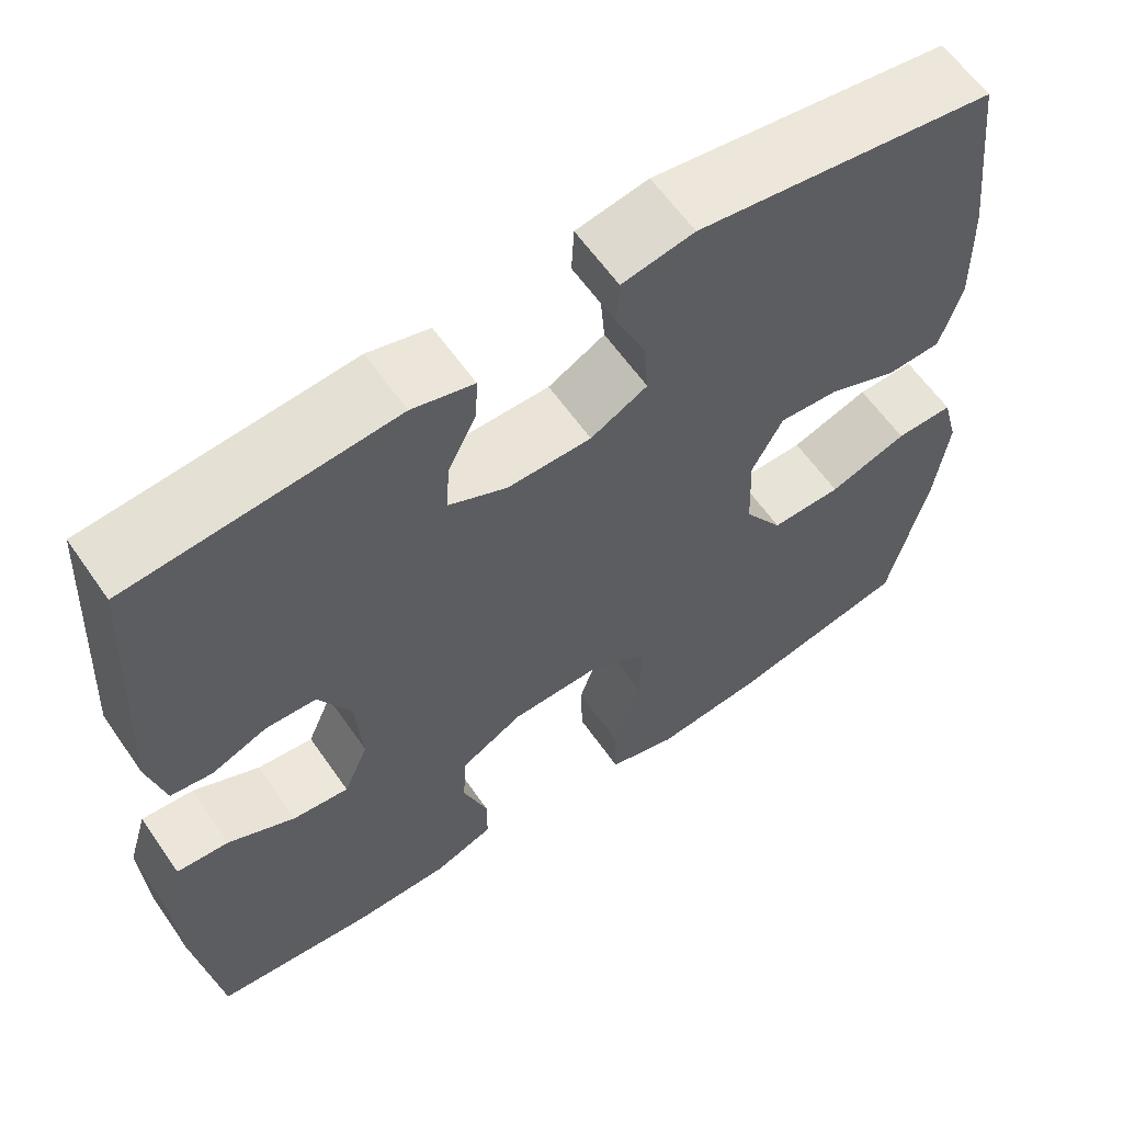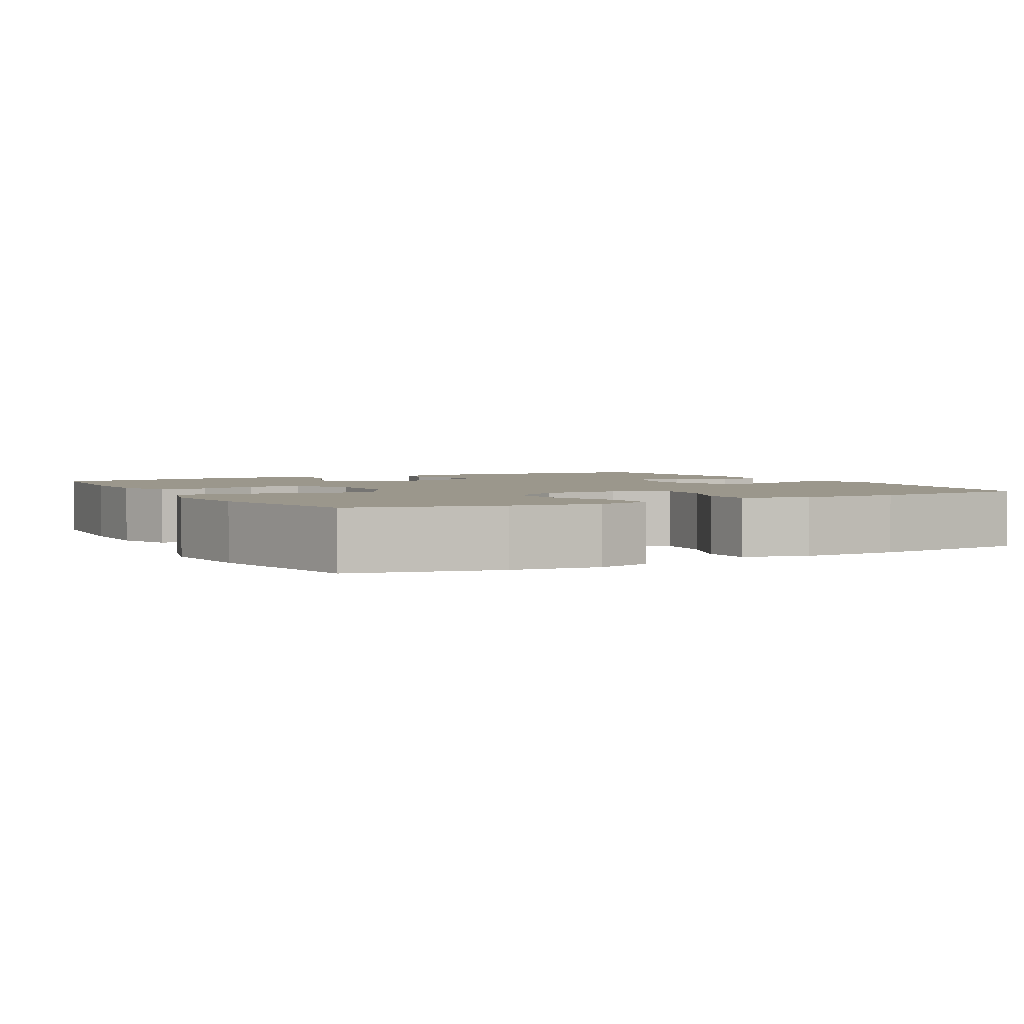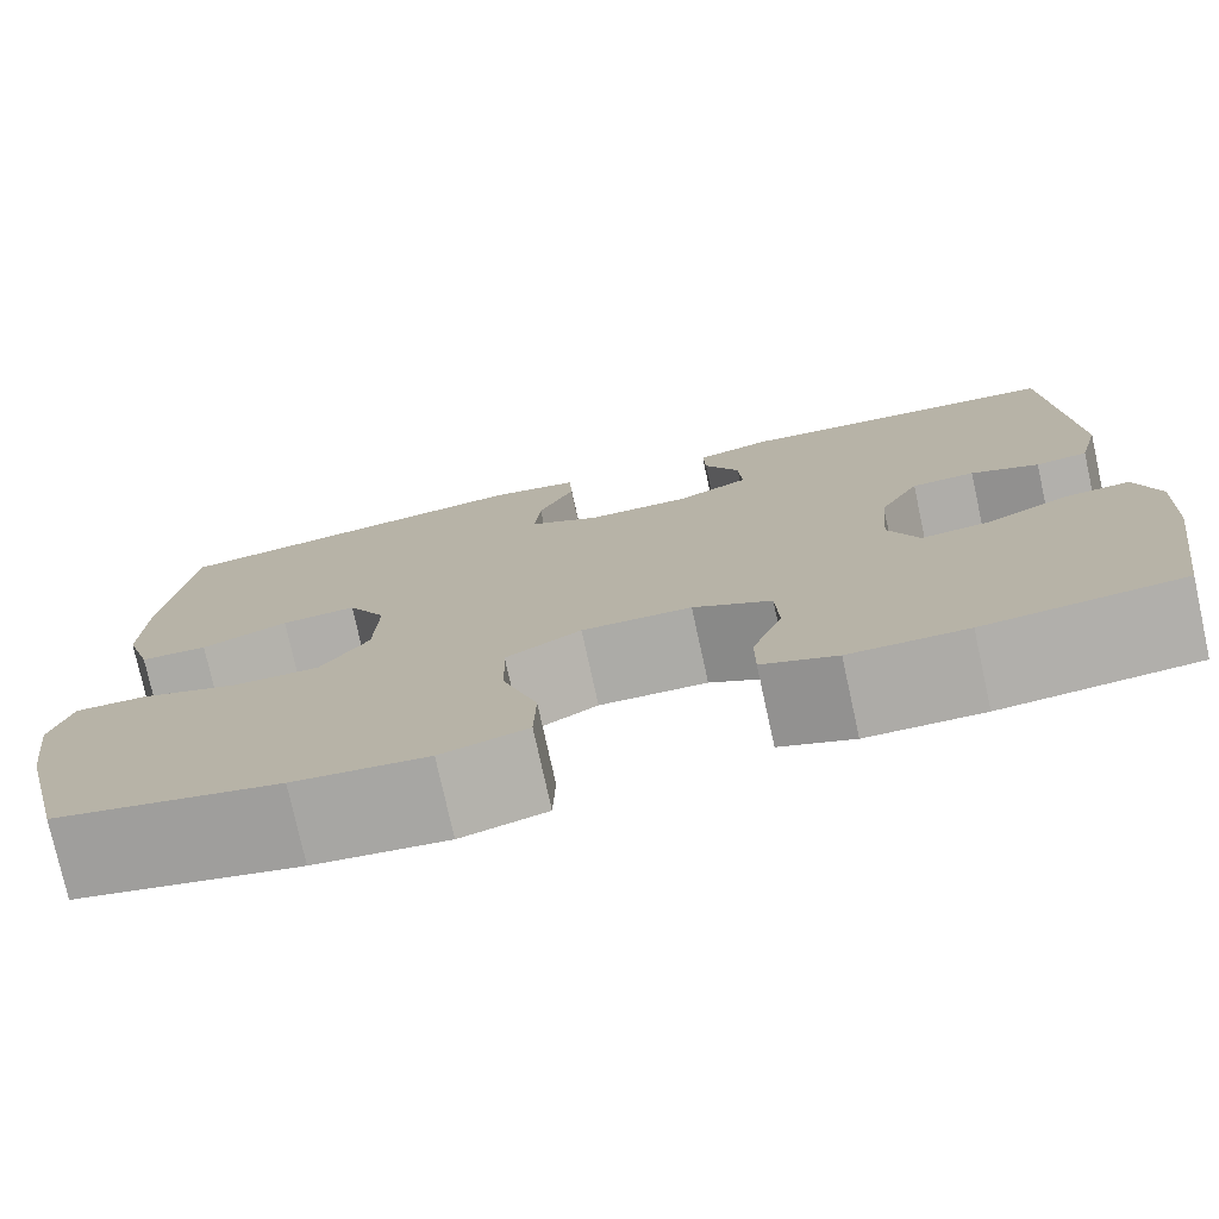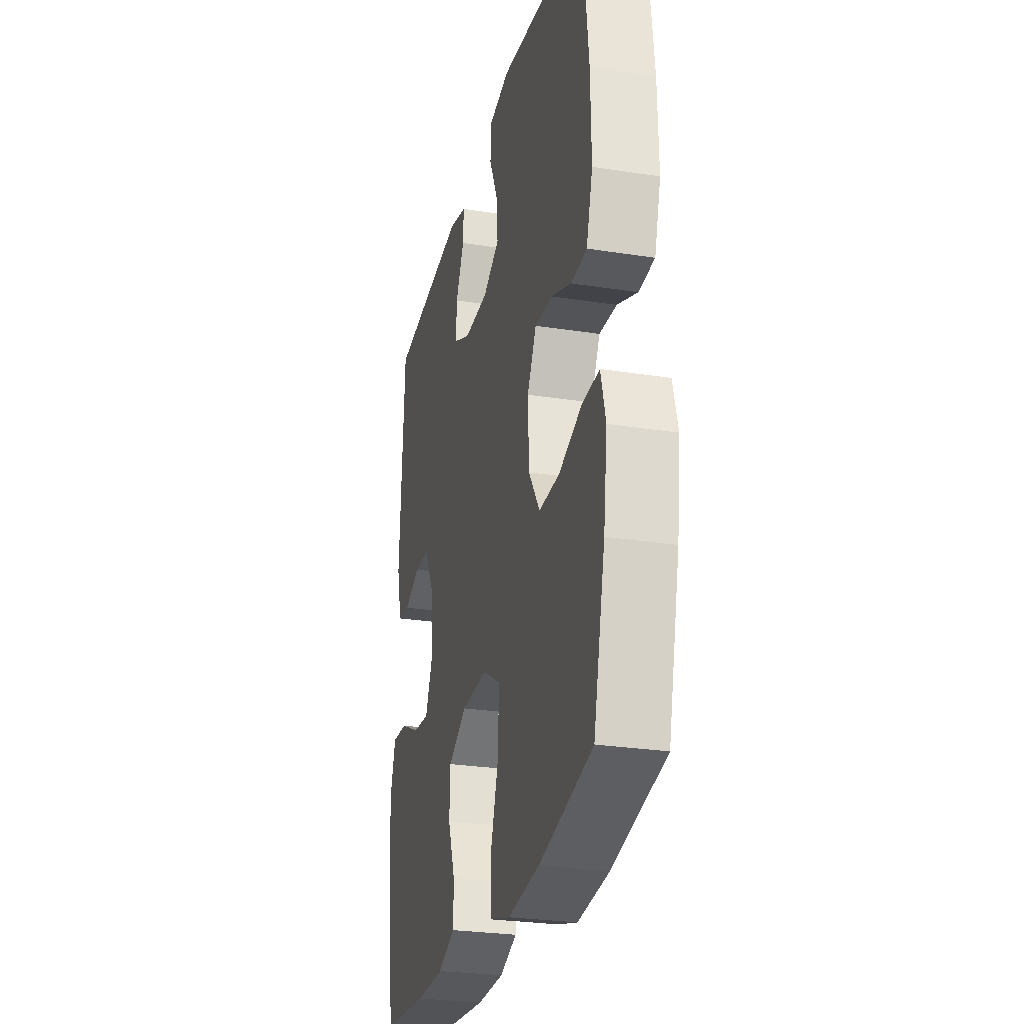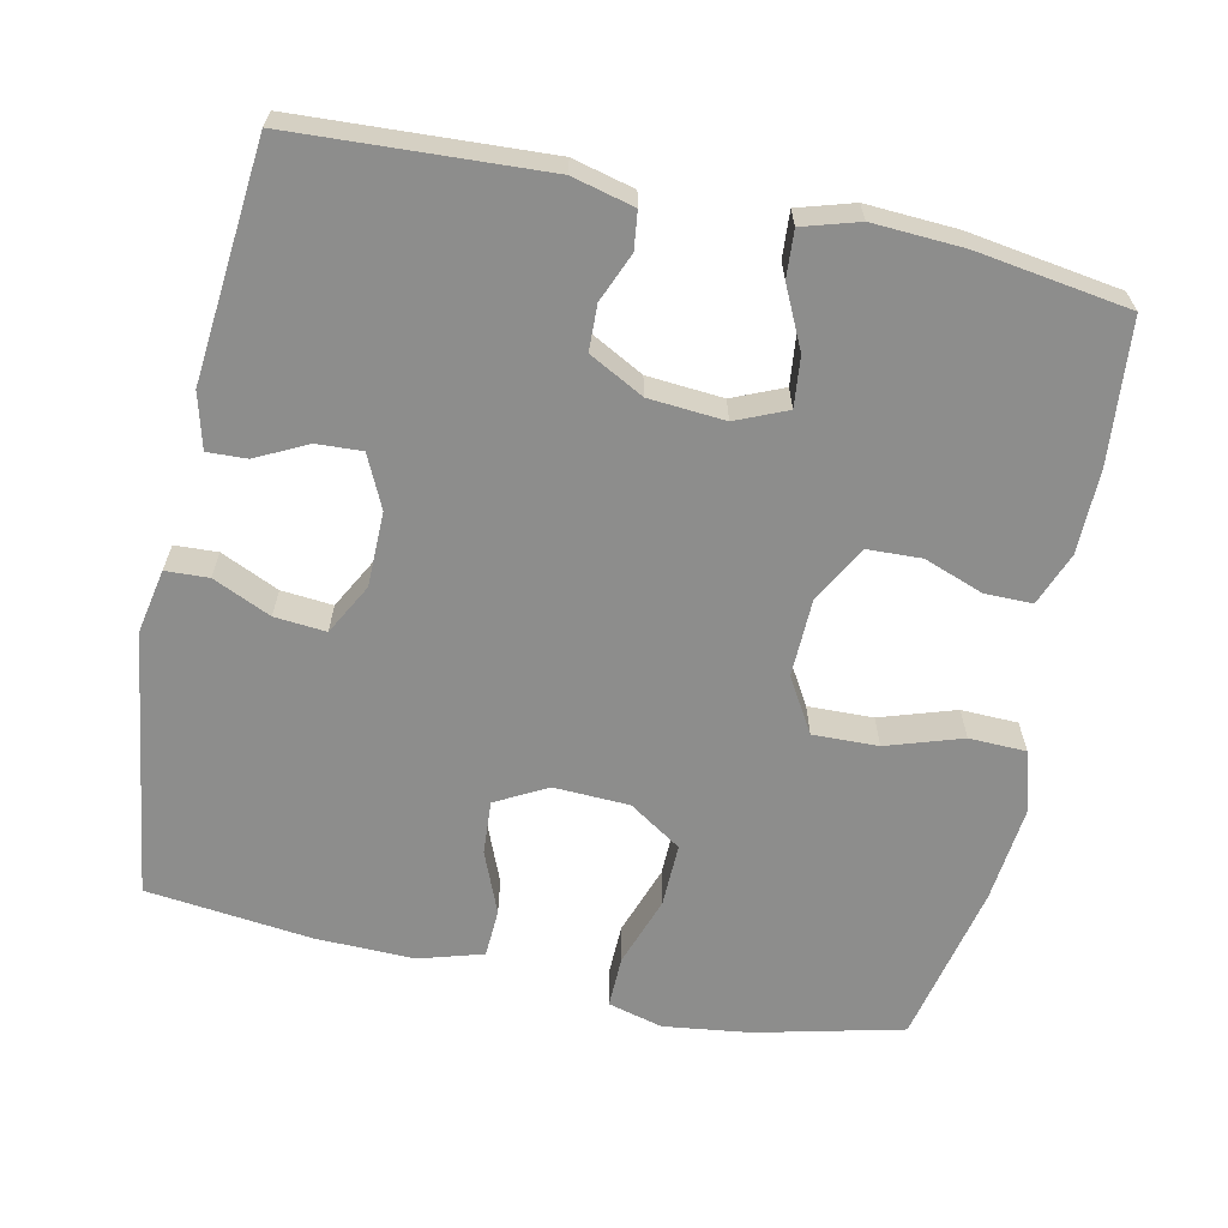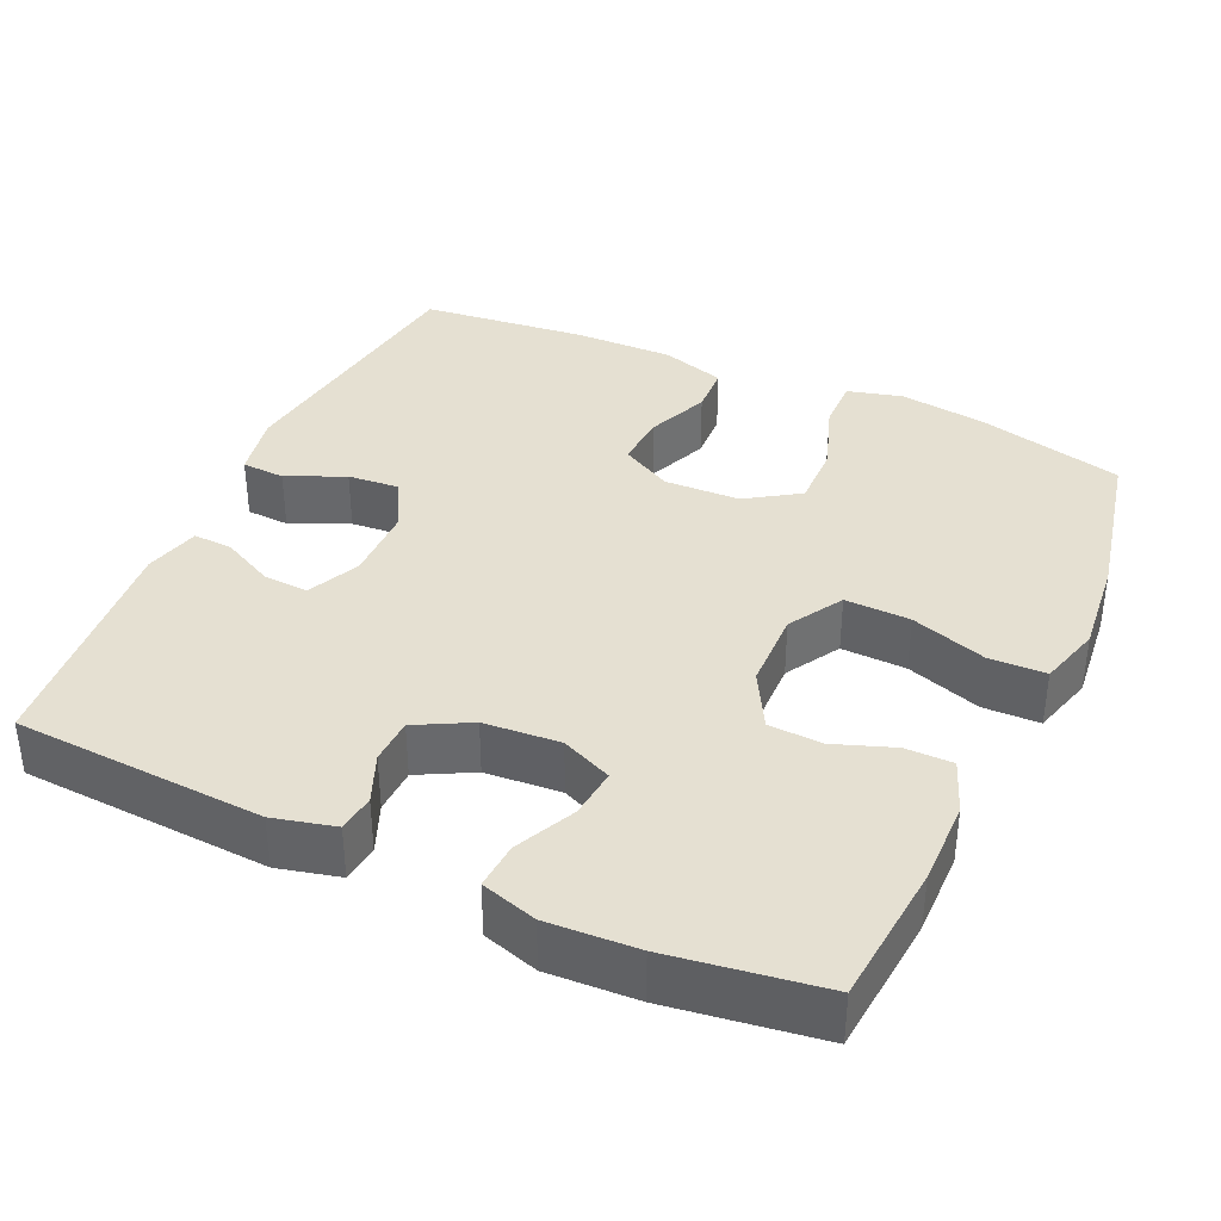
<metadata>
{"format":"obj","ext":"obj","renderer":"f3d","projection":"perspective","resolution":1024,"background":"white","views":[{"elev":60.7,"azim":145.4,"up":"+Z"},{"elev":2.8,"azim":-118.9,"up":"+Y"},{"elev":-76.7,"azim":12.4,"up":"+Z"},{"elev":-27.2,"azim":-103.6,"up":"+Z"},{"elev":-64.5,"azim":77.8,"up":"+Y"},{"elev":37.6,"azim":114.6,"up":"+Y"}]}
</metadata>
<code>
o path148
v 0.1922 0.0375 0.527
v 0.1178 0.0375 0.5072
v 0.12 0.0375 0.4541
v 0.1546 0.0375 0.3849
v 0.158 0.0375 0.3236
v 0.0879 0.0375 0.2904
v -0.01325 0.0375 0.2911
v -0.08177 0.0375 0.3278
v -0.07579 0.0375 0.3974
v -0.04063 0.0375 0.4758
v -0.04342 0.0375 0.5338
v -0.1305 0.0375 0.5504
v -0.491 0.0375 0.4986
v -0.516 0.0375 0.2751
v -0.5186 0.0375 0.1417
v -0.4927 0.0375 0.05535
v -0.4277 0.0375 0.05233
v -0.3446 0.0375 0.0866
v -0.2722 0.0375 0.09159
v -0.2349 0.0375 0.02235
v -0.2388 0.0375 -0.07953
v -0.2854 0.0375 -0.1508
v -0.3703 0.0375 -0.1492
v -0.4649 0.0375 -0.1164
v -0.5344 0.0375 -0.1151
v -0.554 0.0375 -0.189
v -0.5386 0.0375 -0.306
v -0.491 0.0375 -0.5033
v -0.2739 0.0375 -0.5505
v -0.1446 0.0375 -0.5642
v -0.06128 0.0375 -0.5403
v -0.0592 0.0375 -0.4635
v -0.09245 0.0375 -0.3616
v -0.09491 0.0375 -0.2733
v -0.02207 0.0375 -0.2298
v 0.08412 0.0375 -0.2323
v 0.1601 0.0375 -0.2747
v 0.1632 0.0375 -0.3474
v 0.134 0.0375 -0.4283
v 0.1339 0.0375 -0.4919
v 0.206 0.0375 -0.5198
v 0.3195 0.0375 -0.5211
v 0.5107 0.0375 -0.5033
v 0.5412 0.0375 -0.297
v 0.5475 0.0375 -0.1752
v 0.5246 0.0375 -0.0996
v 0.4615 0.0375 -0.1041
v 0.3807 0.0375 -0.1427
v 0.3132 0.0375 -0.1499
v 0.2835 0.0375 -0.08125
v 0.2915 0.0375 0.02147
v 0.3306 0.0375 0.09506
v 0.392 0.0375 0.09731
v 0.458 0.0375 0.07016
v 0.5085 0.0375 0.07656
v 0.5293 0.0375 0.1601
v 0.5107 0.0375 0.4986
v 0.1922 -0.0375 0.527
v 0.1178 -0.0375 0.5072
v 0.12 -0.0375 0.4541
v 0.1546 -0.0375 0.3849
v 0.158 -0.0375 0.3236
v 0.0879 -0.0375 0.2904
v -0.01325 -0.0375 0.2911
v -0.08177 -0.0375 0.3278
v -0.07579 -0.0375 0.3974
v -0.04063 -0.0375 0.4758
v -0.04342 -0.0375 0.5338
v -0.1305 -0.0375 0.5504
v -0.491 -0.0375 0.4986
v -0.516 -0.0375 0.2751
v -0.5186 -0.0375 0.1417
v -0.4927 -0.0375 0.05535
v -0.4277 -0.0375 0.05233
v -0.3446 -0.0375 0.0866
v -0.2722 -0.0375 0.09159
v -0.2349 -0.0375 0.02235
v -0.2388 -0.0375 -0.07953
v -0.2854 -0.0375 -0.1508
v -0.3703 -0.0375 -0.1492
v -0.4649 -0.0375 -0.1164
v -0.5344 -0.0375 -0.1151
v -0.554 -0.0375 -0.189
v -0.5386 -0.0375 -0.306
v -0.491 -0.0375 -0.5033
v -0.2739 -0.0375 -0.5505
v -0.1446 -0.0375 -0.5642
v -0.06128 -0.0375 -0.5403
v -0.0592 -0.0375 -0.4635
v -0.09245 -0.0375 -0.3616
v -0.09491 -0.0375 -0.2733
v -0.02207 -0.0375 -0.2298
v 0.08412 -0.0375 -0.2323
v 0.1601 -0.0375 -0.2747
v 0.1632 -0.0375 -0.3474
v 0.134 -0.0375 -0.4283
v 0.1339 -0.0375 -0.4919
v 0.206 -0.0375 -0.5198
v 0.3195 -0.0375 -0.5211
v 0.5107 -0.0375 -0.5033
v 0.5412 -0.0375 -0.297
v 0.5475 -0.0375 -0.1752
v 0.5246 -0.0375 -0.0996
v 0.4615 -0.0375 -0.1041
v 0.3807 -0.0375 -0.1427
v 0.3132 -0.0375 -0.1499
v 0.2835 -0.0375 -0.08125
v 0.2915 -0.0375 0.02147
v 0.3306 -0.0375 0.09506
v 0.392 -0.0375 0.09731
v 0.458 -0.0375 0.07016
v 0.5085 -0.0375 0.07656
v 0.5293 -0.0375 0.1601
v 0.5107 -0.0375 0.4986
v 0.5412 0.0375 -0.297
v 0.5475 0.0375 -0.1752
v 0.5246 0.0375 -0.0996
v 0.5246 0.0375 -0.0996
v 0.5085 0.0375 0.07656
v 0.5085 0.0375 0.07656
v 0.5293 0.0375 0.1601
v 0.5107 0.0375 -0.5033
v 0.5107 0.0375 -0.5033
v 0.4615 0.0375 -0.1041
v 0.5107 0.0375 0.4986
v 0.5107 0.0375 0.4986
v 0.458 0.0375 0.07016
v 0.3807 0.0375 -0.1427
v 0.392 0.0375 0.09731
v 0.3195 0.0375 -0.5211
v 0.3306 0.0375 0.09506
v 0.3132 0.0375 -0.1499
v 0.3132 0.0375 -0.1499
v 0.2915 0.0375 0.02147
v 0.206 0.0375 -0.5198
v 0.2835 0.0375 -0.08125
v 0.1922 0.0375 0.527
v 0.1339 0.0375 -0.4919
v 0.1339 0.0375 -0.4919
v 0.1546 0.0375 0.3849
v 0.158 0.0375 0.3236
v 0.158 0.0375 0.3236
v 0.1178 0.0375 0.5072
v 0.1178 0.0375 0.5072
v 0.134 0.0375 -0.4283
v 0.1632 0.0375 -0.3474
v 0.1601 0.0375 -0.2747
v 0.08412 0.0375 -0.2323
v 0.0879 0.0375 0.2904
v 0.12 0.0375 0.4541
v -0.01325 0.0375 0.2911
v -0.02207 0.0375 -0.2298
v -0.08177 0.0375 0.3278
v -0.08177 0.0375 0.3278
v -0.09491 0.0375 -0.2733
v -0.09491 0.0375 -0.2733
v -0.07579 0.0375 0.3974
v -0.04063 0.0375 0.4758
v -0.04342 0.0375 0.5338
v -0.04342 0.0375 0.5338
v -0.1305 0.0375 0.5504
v -0.06128 0.0375 -0.5403
v -0.06128 0.0375 -0.5403
v -0.0592 0.0375 -0.4635
v -0.09245 0.0375 -0.3616
v -0.1446 0.0375 -0.5642
v -0.2739 0.0375 -0.5505
v -0.2349 0.0375 0.02235
v -0.2388 0.0375 -0.07953
v -0.2722 0.0375 0.09159
v -0.2722 0.0375 0.09159
v -0.2854 0.0375 -0.1508
v -0.3446 0.0375 0.0866
v -0.3703 0.0375 -0.1492
v -0.4277 0.0375 0.05233
v -0.4649 0.0375 -0.1164
v -0.491 0.0375 -0.5033
v -0.491 0.0375 -0.5033
v -0.4927 0.0375 0.05535
v -0.4927 0.0375 0.05535
v -0.491 0.0375 0.4986
v -0.491 0.0375 0.4986
v -0.5344 0.0375 -0.1151
v -0.5344 0.0375 -0.1151
v -0.5186 0.0375 0.1417
v -0.516 0.0375 0.2751
v -0.5386 0.0375 -0.306
v -0.554 0.0375 -0.189
v 0.5412 -0.0375 -0.297
v 0.5475 -0.0375 -0.1752
v 0.5246 -0.0375 -0.0996
v 0.5246 -0.0375 -0.0996
v 0.5085 -0.0375 0.07656
v 0.5085 -0.0375 0.07656
v 0.5293 -0.0375 0.1601
v 0.5107 -0.0375 -0.5033
v 0.5107 -0.0375 -0.5033
v 0.4615 -0.0375 -0.1041
v 0.5107 -0.0375 0.4986
v 0.5107 -0.0375 0.4986
v 0.458 -0.0375 0.07016
v 0.3807 -0.0375 -0.1427
v 0.392 -0.0375 0.09731
v 0.3195 -0.0375 -0.5211
v 0.3306 -0.0375 0.09506
v 0.3132 -0.0375 -0.1499
v 0.3132 -0.0375 -0.1499
v 0.2915 -0.0375 0.02147
v 0.206 -0.0375 -0.5198
v 0.2835 -0.0375 -0.08125
v 0.1922 -0.0375 0.527
v 0.1339 -0.0375 -0.4919
v 0.1339 -0.0375 -0.4919
v 0.1546 -0.0375 0.3849
v 0.158 -0.0375 0.3236
v 0.158 -0.0375 0.3236
v 0.1178 -0.0375 0.5072
v 0.1178 -0.0375 0.5072
v 0.134 -0.0375 -0.4283
v 0.1632 -0.0375 -0.3474
v 0.1601 -0.0375 -0.2747
v 0.08412 -0.0375 -0.2323
v 0.0879 -0.0375 0.2904
v 0.12 -0.0375 0.4541
v -0.01325 -0.0375 0.2911
v -0.02207 -0.0375 -0.2298
v -0.08177 -0.0375 0.3278
v -0.08177 -0.0375 0.3278
v -0.09491 -0.0375 -0.2733
v -0.09491 -0.0375 -0.2733
v -0.07579 -0.0375 0.3974
v -0.04063 -0.0375 0.4758
v -0.04342 -0.0375 0.5338
v -0.04342 -0.0375 0.5338
v -0.1305 -0.0375 0.5504
v -0.06128 -0.0375 -0.5403
v -0.06128 -0.0375 -0.5403
v -0.0592 -0.0375 -0.4635
v -0.09245 -0.0375 -0.3616
v -0.1446 -0.0375 -0.5642
v -0.2739 -0.0375 -0.5505
v -0.2349 -0.0375 0.02235
v -0.2388 -0.0375 -0.07953
v -0.2722 -0.0375 0.09159
v -0.2722 -0.0375 0.09159
v -0.2854 -0.0375 -0.1508
v -0.3446 -0.0375 0.0866
v -0.3703 -0.0375 -0.1492
v -0.4277 -0.0375 0.05233
v -0.4649 -0.0375 -0.1164
v -0.491 -0.0375 -0.5033
v -0.491 -0.0375 -0.5033
v -0.4927 -0.0375 0.05535
v -0.4927 -0.0375 0.05535
v -0.491 -0.0375 0.4986
v -0.491 -0.0375 0.4986
v -0.5344 -0.0375 -0.1151
v -0.5344 -0.0375 -0.1151
v -0.5186 -0.0375 0.1417
v -0.516 -0.0375 0.2751
v -0.5386 -0.0375 -0.306
v -0.554 -0.0375 -0.189
f 249 259 253
f 220 219 209
f 224 211 217
f 223 225 208
f 214 215 199
f 198 190 191
f 203 215 205
f 221 210 222
f 193 195 201
f 189 206 204
f 231 232 235
f 227 260 244
f 229 243 246
f 202 206 189
f 208 242 226
f 226 243 229
f 238 240 236
f 208 225 242
f 190 202 189
f 225 227 244
f 259 247 260
f 189 204 196
f 209 219 212
f 210 208 222
f 202 190 198
f 240 239 241
f 231 255 227
f 261 248 262
f 239 229 246
f 242 225 244
f 260 227 255
f 215 223 205
f 262 250 257
f 241 246 248
f 204 220 209
f 195 215 203
f 199 215 195
f 244 260 247
f 255 231 235
f 214 211 224
f 201 195 203
f 211 214 199
f 220 206 221
f 248 261 241
f 239 240 238
f 205 223 208
f 206 210 221
f 247 259 249
f 241 261 251
f 246 241 239
f 262 248 250
f 222 208 226
f 204 206 220
f 226 242 243
f 235 232 233
f 44 45 102 101
f 45 118 192 102
f 120 56 113 194
f 123 44 101 197
f 46 47 104 103
f 56 126 200 113
f 54 55 112 111
f 47 48 105 104
f 53 54 111 110
f 42 43 100 99
f 52 53 110 109
f 48 133 207 105
f 51 52 109 108
f 41 42 99 98
f 49 50 107 106
f 57 1 58 114
f 50 51 108 107
f 139 41 98 213
f 4 142 216 61
f 1 144 218 58
f 39 40 97 96
f 38 39 96 95
f 37 38 95 94
f 36 37 94 93
f 5 6 63 62
f 3 4 61 60
f 2 3 60 59
f 6 7 64 63
f 35 36 93 92
f 7 154 228 64
f 156 35 92 230
f 9 10 67 66
f 10 160 234 67
f 11 12 69 68
f 163 32 89 237
f 32 33 90 89
f 30 31 88 87
f 8 9 66 65
f 33 34 91 90
f 29 30 87 86
f 20 21 78 77
f 171 20 77 245
f 21 22 79 78
f 18 19 76 75
f 22 23 80 79
f 17 18 75 74
f 23 24 81 80
f 178 29 86 252
f 180 17 74 254
f 12 182 256 69
f 24 184 258 81
f 15 16 73 72
f 14 15 72 71
f 13 14 71 70
f 27 28 85 84
f 26 27 84 83
f 25 26 83 82
f 175 179 185
f 146 135 145
f 150 143 137
f 149 134 151
f 140 125 141
f 124 117 116
f 129 131 141
f 147 148 136
f 119 127 121
f 115 130 132
f 157 161 158
f 153 170 186
f 155 172 169
f 128 115 132
f 134 152 168
f 152 155 169
f 164 162 166
f 134 168 151
f 116 115 128
f 151 170 153
f 185 186 173
f 115 122 130
f 135 138 145
f 136 148 134
f 128 124 116
f 166 167 165
f 157 153 181
f 187 188 174
f 165 172 155
f 168 170 151
f 186 181 153
f 141 131 149
f 188 183 176
f 167 174 172
f 130 135 146
f 121 129 141
f 125 121 141
f 170 173 186
f 181 161 157
f 140 150 137
f 127 129 121
f 137 125 140
f 146 147 132
f 174 167 187
f 165 164 166
f 131 134 149
f 132 147 136
f 173 175 185
f 167 177 187
f 172 165 167
f 188 176 174
f 148 152 134
f 130 146 132
f 152 169 168
f 161 159 158

</code>
